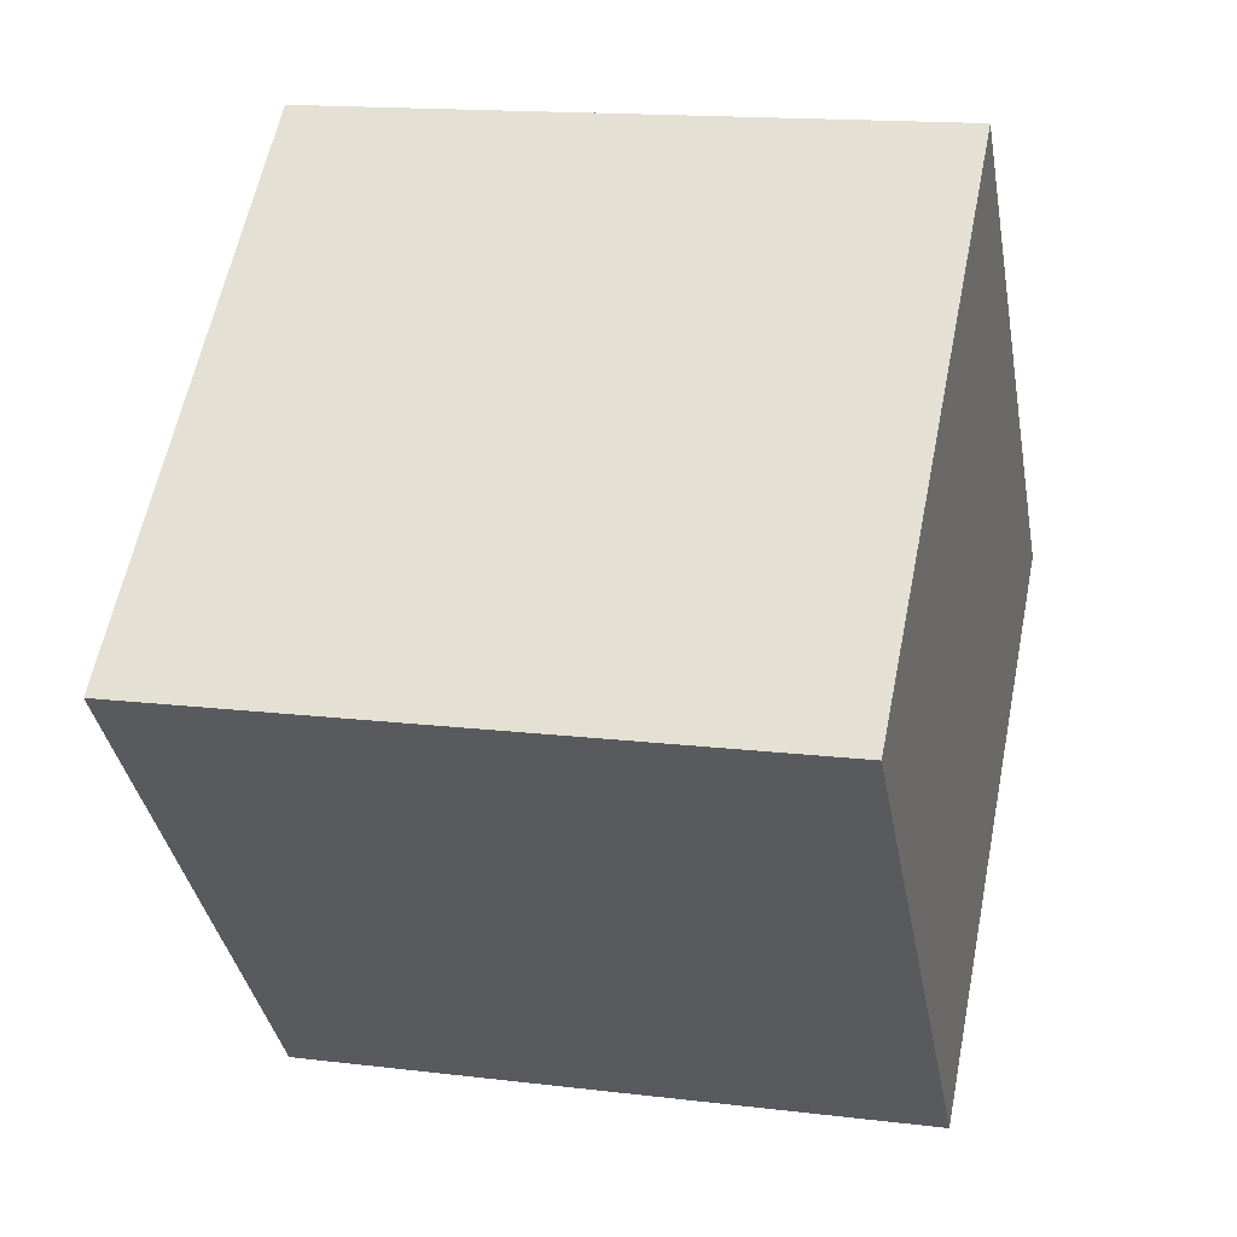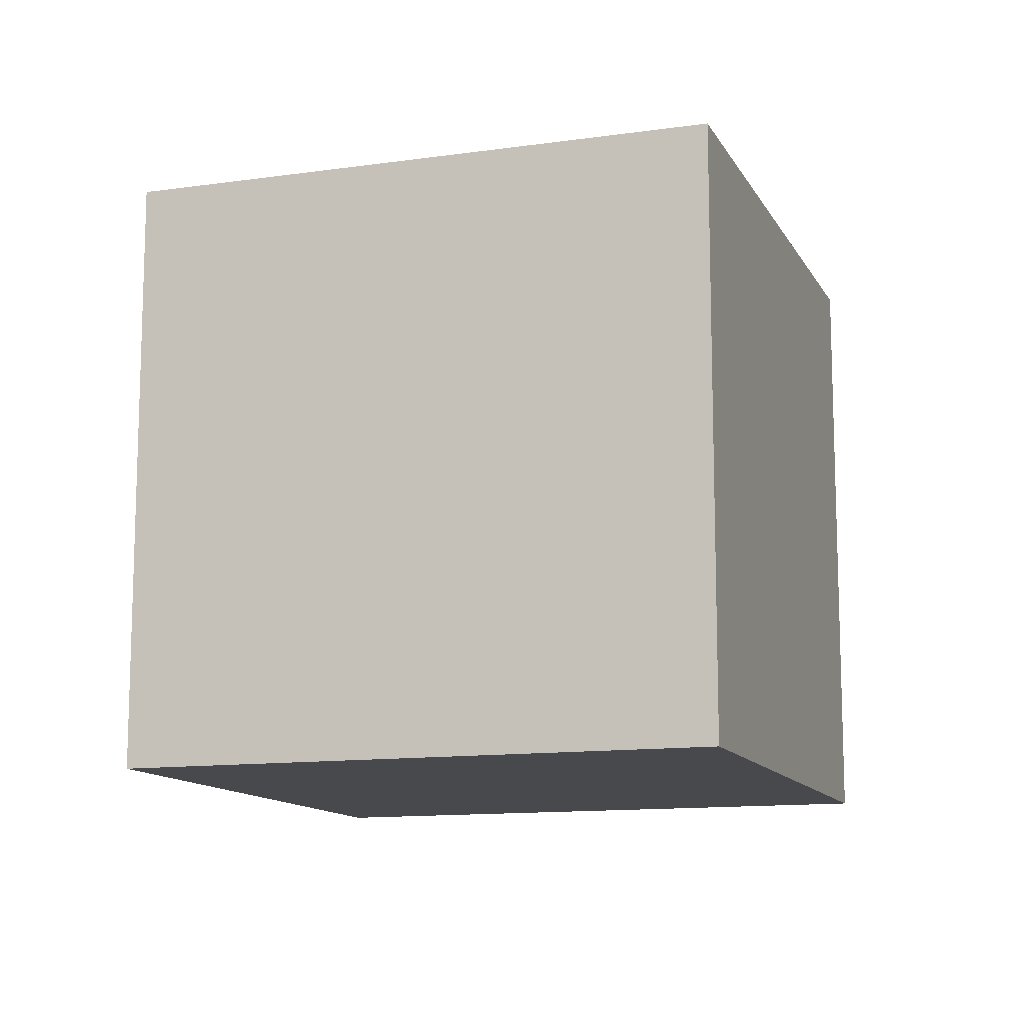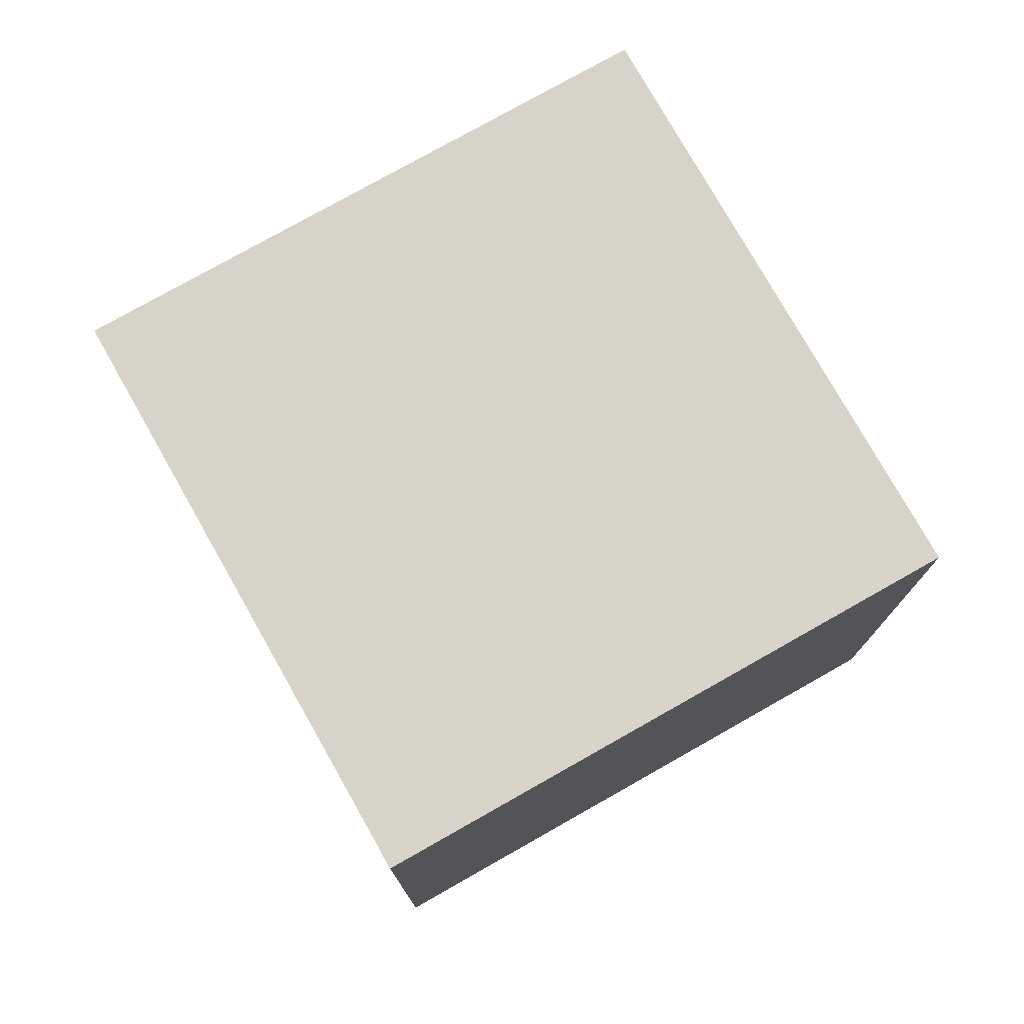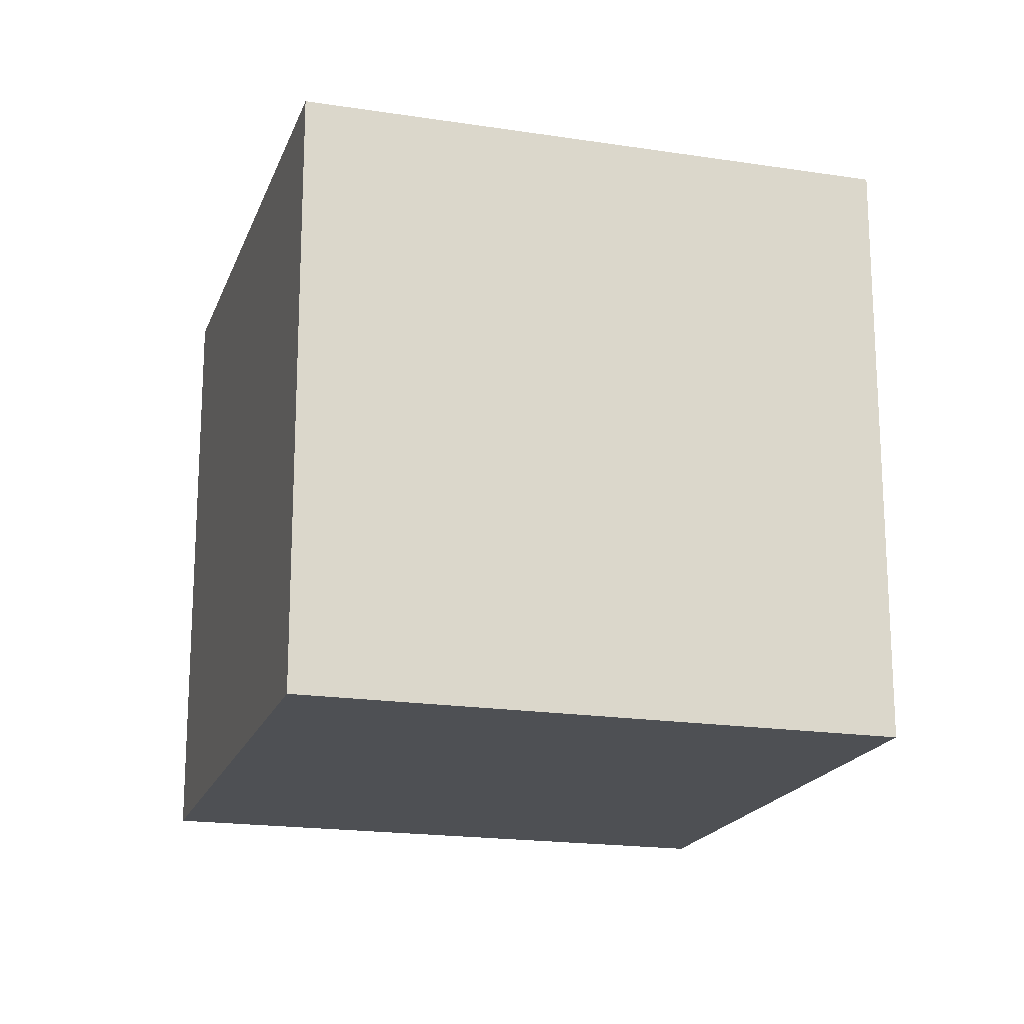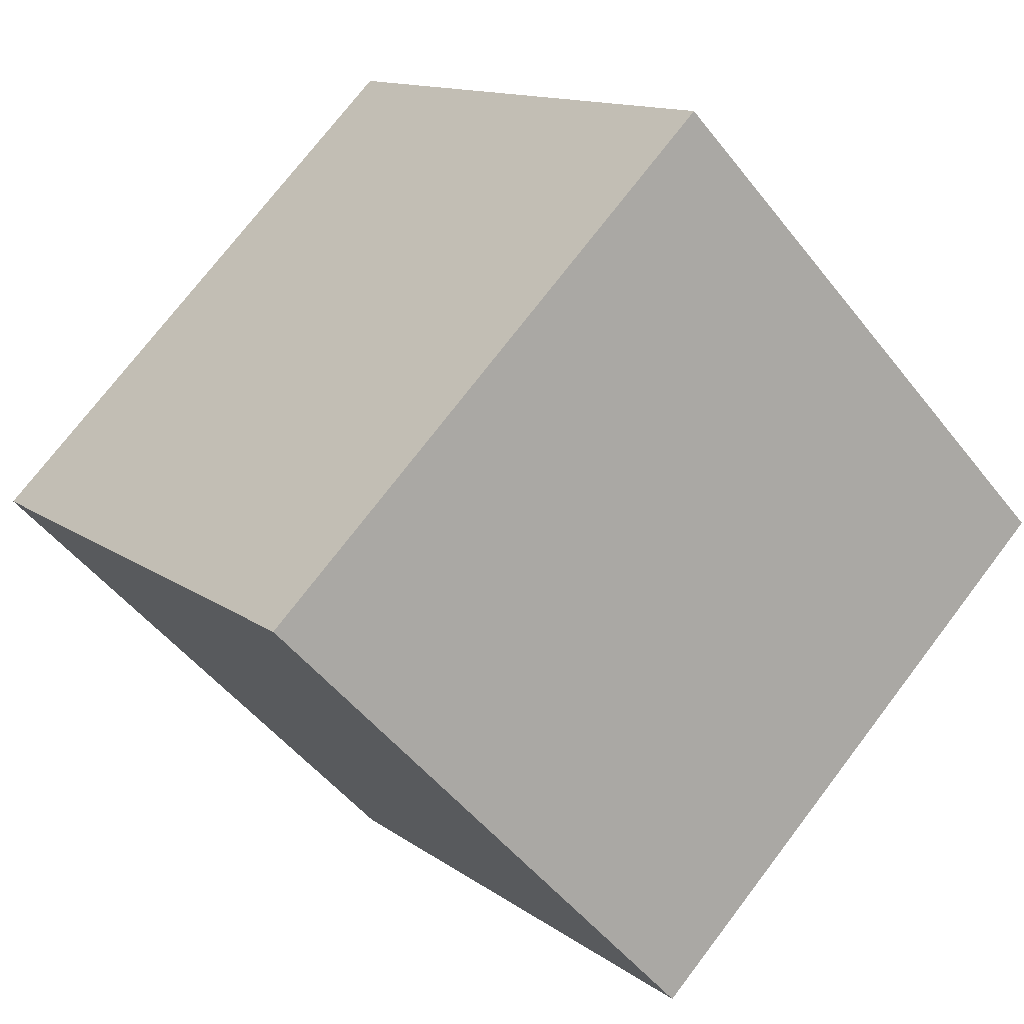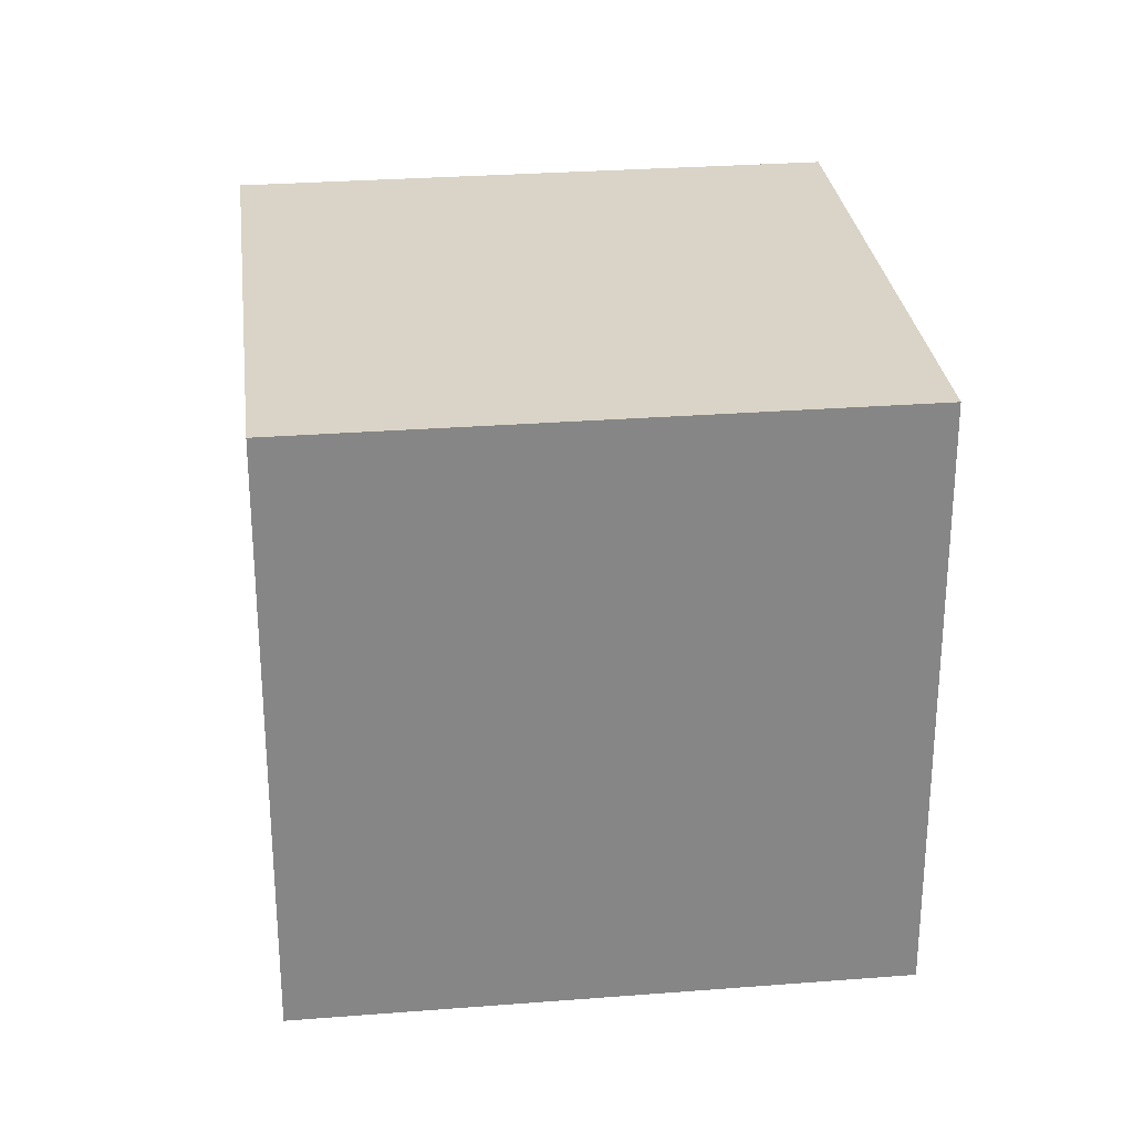
<metadata>
{"format":"obj","ext":"obj","renderer":"f3d","projection":"perspective","resolution":1024,"background":"white","views":[{"elev":15.1,"azim":-75.3,"up":"+Y"},{"elev":-12.2,"azim":-120.2,"up":"+Z"},{"elev":77.1,"azim":11.6,"up":"+Z"},{"elev":-18.8,"azim":114.7,"up":"+Z"},{"elev":-49.9,"azim":36.4,"up":"+Y"},{"elev":28.4,"azim":124.4,"up":"+Z"}]}
</metadata>
<code>
v 0.8022 0.4908 -0.3332
v 0.8022 0.4908 0.06675
v 0.5008 0.2278 0.06675
v 0.8022 0.4908 -0.3332
v 0.5008 0.2278 0.06675
v 0.5008 0.2278 -0.3332
v 0.5392 0.7922 -0.3332
v 0.2378 0.5292 -0.3332
v 0.2378 0.5292 0.06675
v 0.5392 0.7922 -0.3332
v 0.2378 0.5292 0.06675
v 0.5392 0.7922 0.06675
v 0.8022 0.4908 -0.3332
v 0.5392 0.7922 -0.3332
v 0.5392 0.7922 0.06675
v 0.8022 0.4908 -0.3332
v 0.5392 0.7922 0.06675
v 0.8022 0.4908 0.06675
v 0.8022 0.4908 0.06675
v 0.5392 0.7922 0.06675
v 0.2378 0.5292 0.06675
v 0.8022 0.4908 0.06675
v 0.2378 0.5292 0.06675
v 0.5008 0.2278 0.06675
v 0.5008 0.2278 0.06675
v 0.2378 0.5292 0.06675
v 0.2378 0.5292 -0.3332
v 0.5008 0.2278 0.06675
v 0.2378 0.5292 -0.3332
v 0.5008 0.2278 -0.3332
v 0.5392 0.7922 -0.3332
v 0.8022 0.4908 -0.3332
v 0.5008 0.2278 -0.3332
v 0.5392 0.7922 -0.3332
v 0.5008 0.2278 -0.3332
v 0.2378 0.5292 -0.3332
f 1 2 3
f 4 5 6
f 7 8 9
f 10 11 12
f 13 14 15
f 16 17 18
f 19 20 21
f 22 23 24
f 25 26 27
f 28 29 30
f 31 32 33
f 34 35 36

</code>
